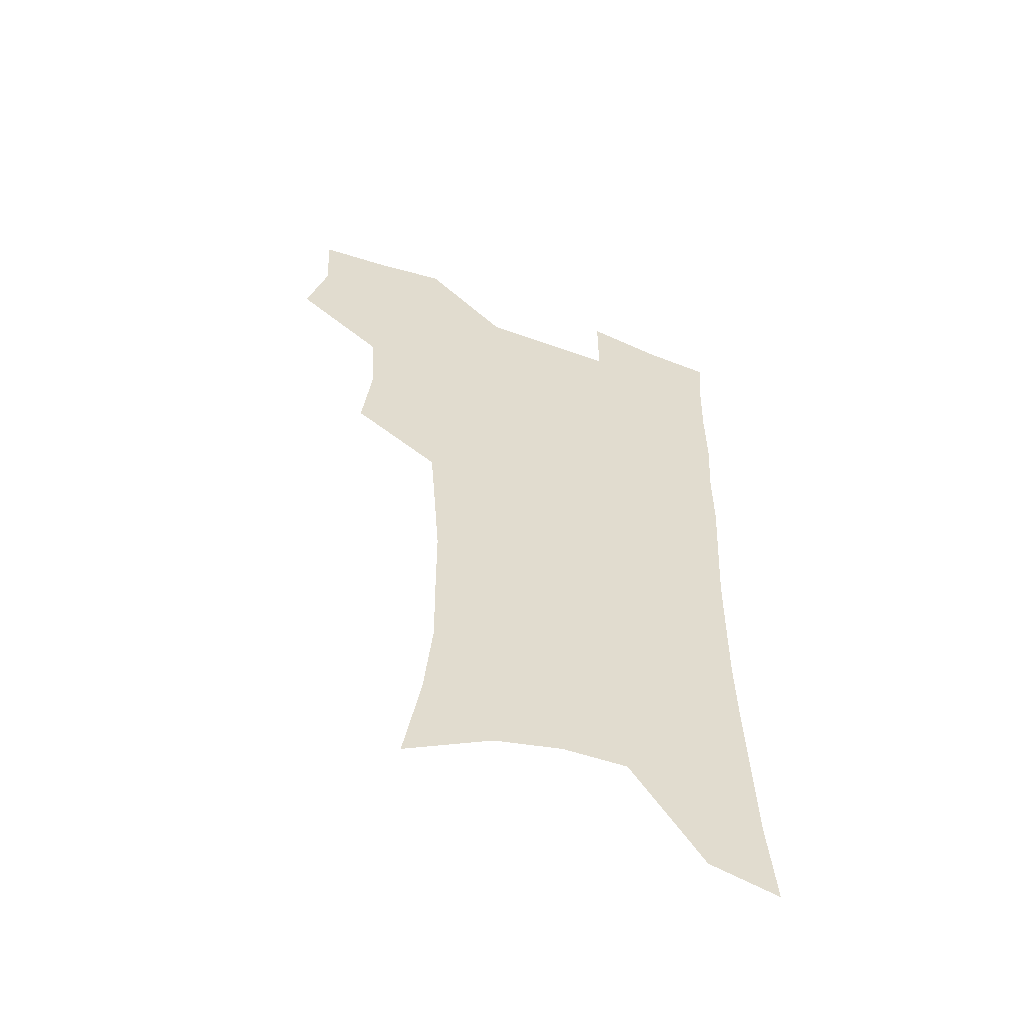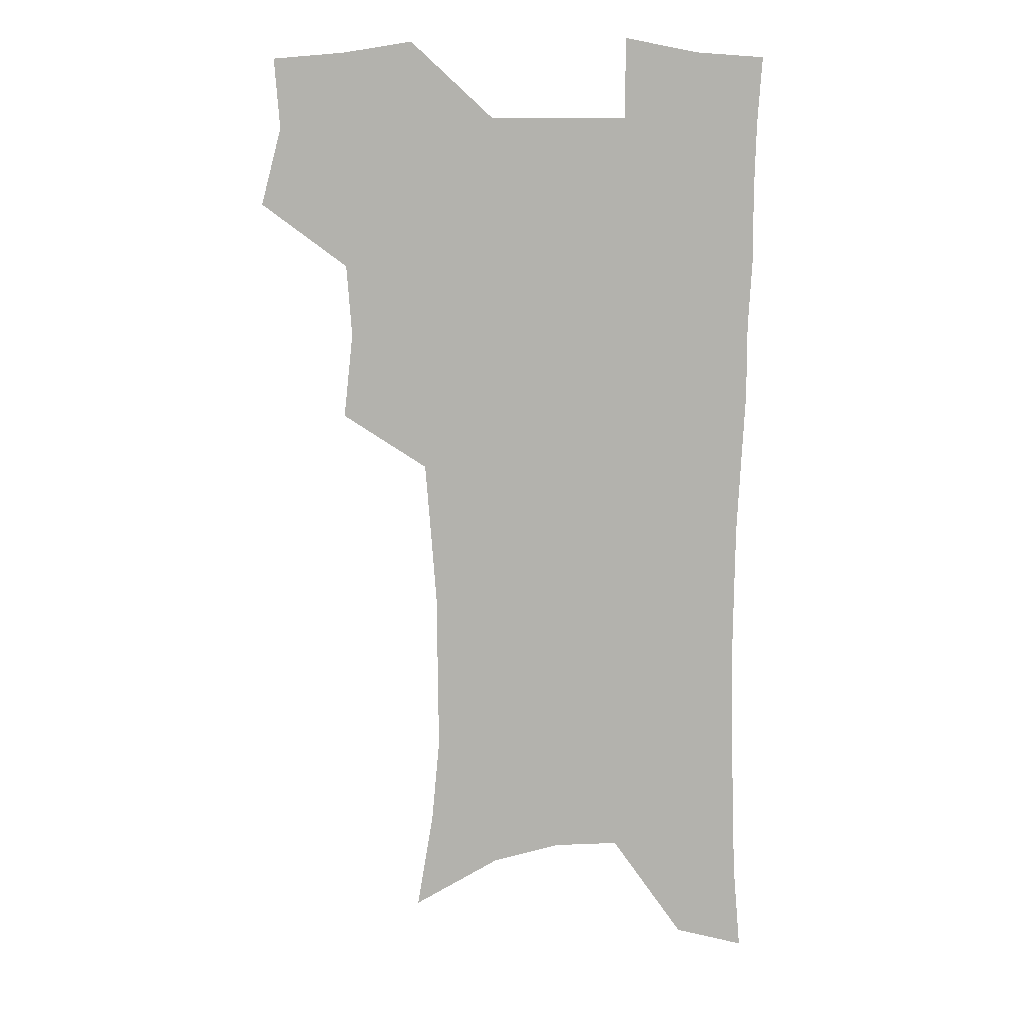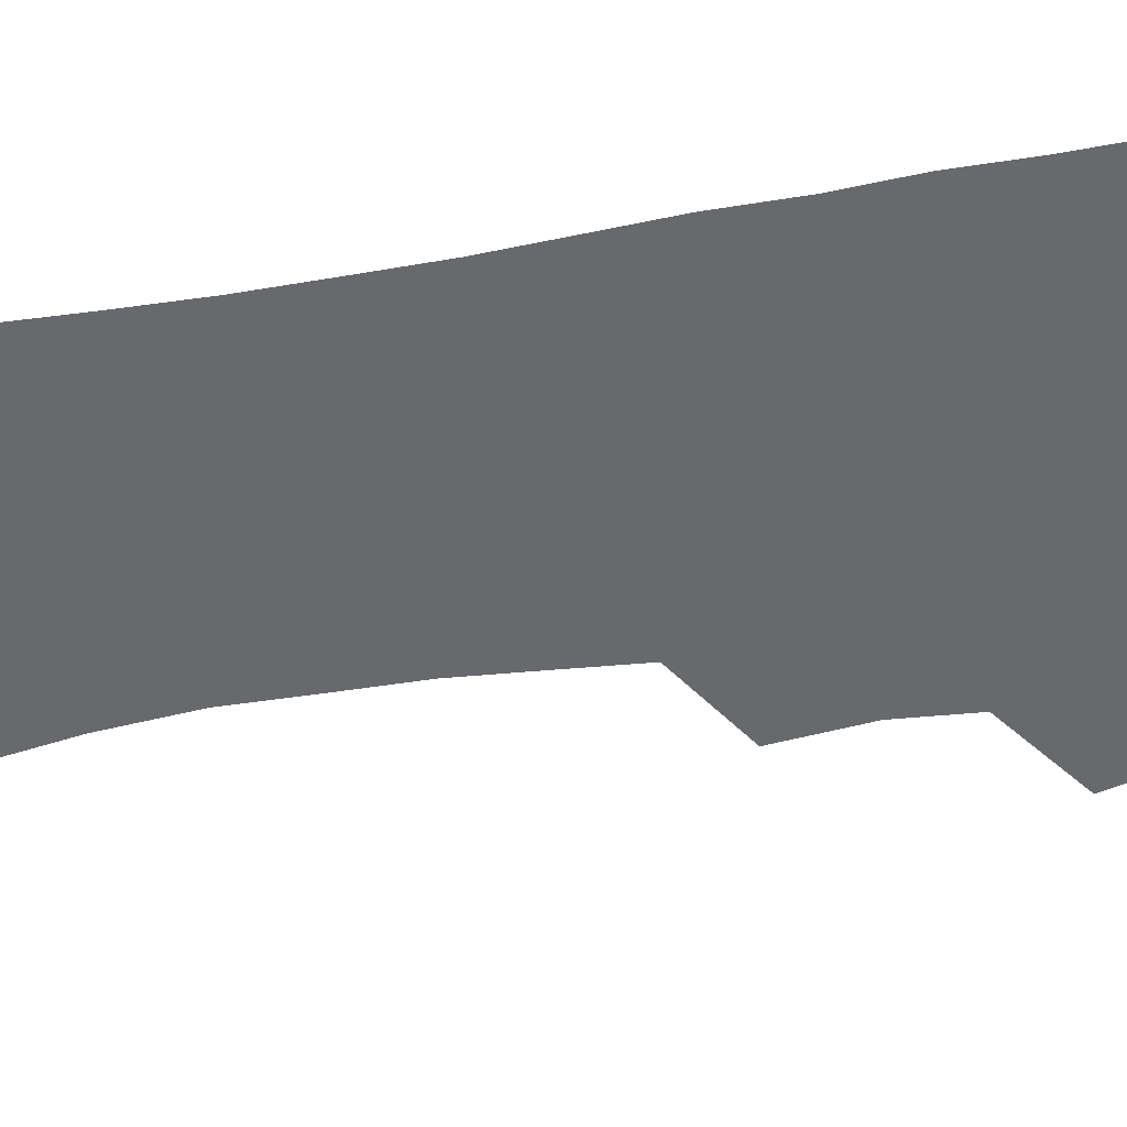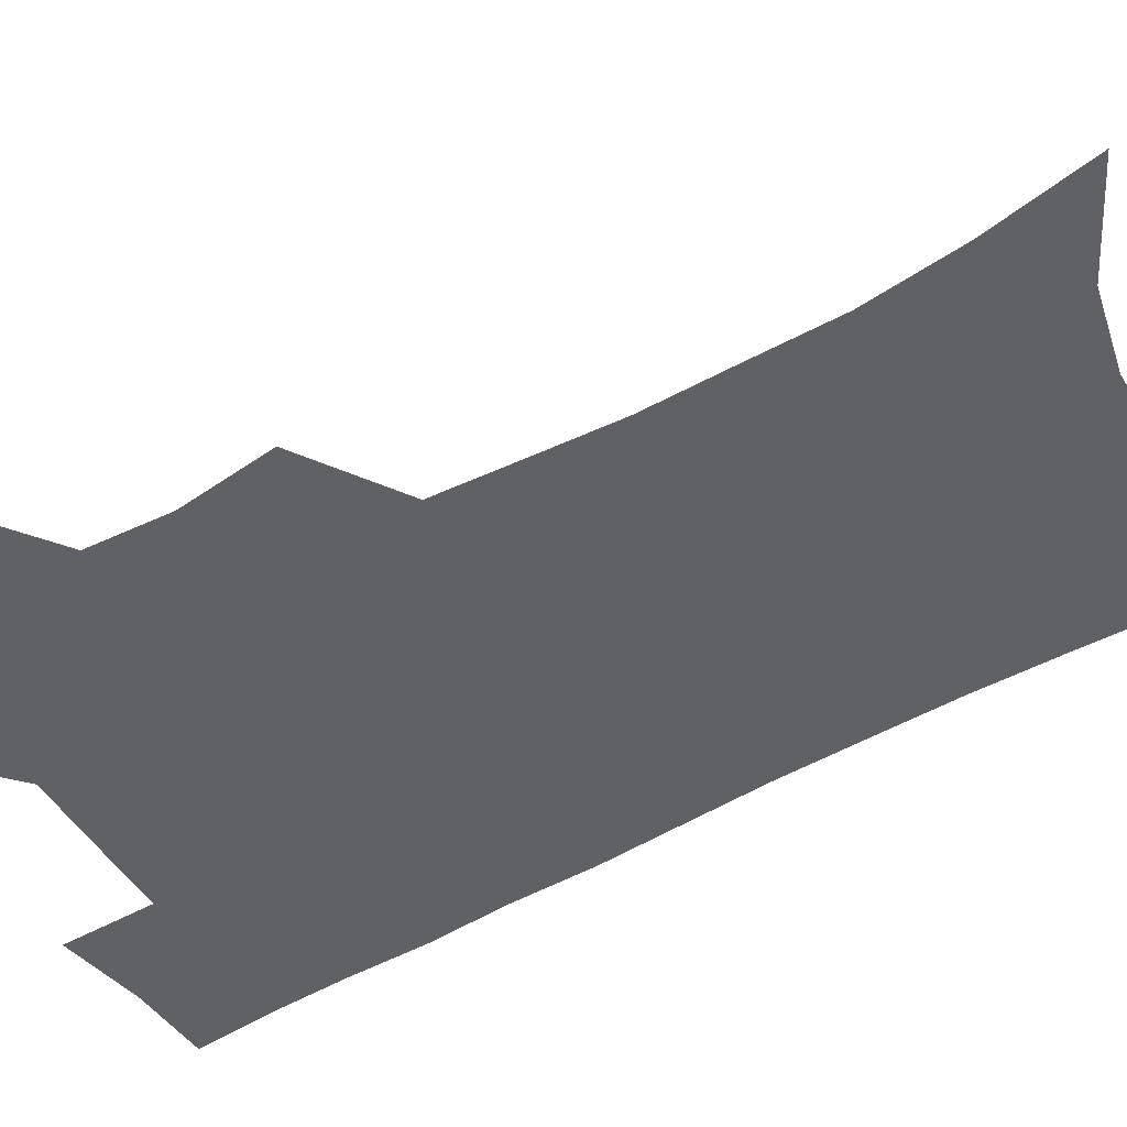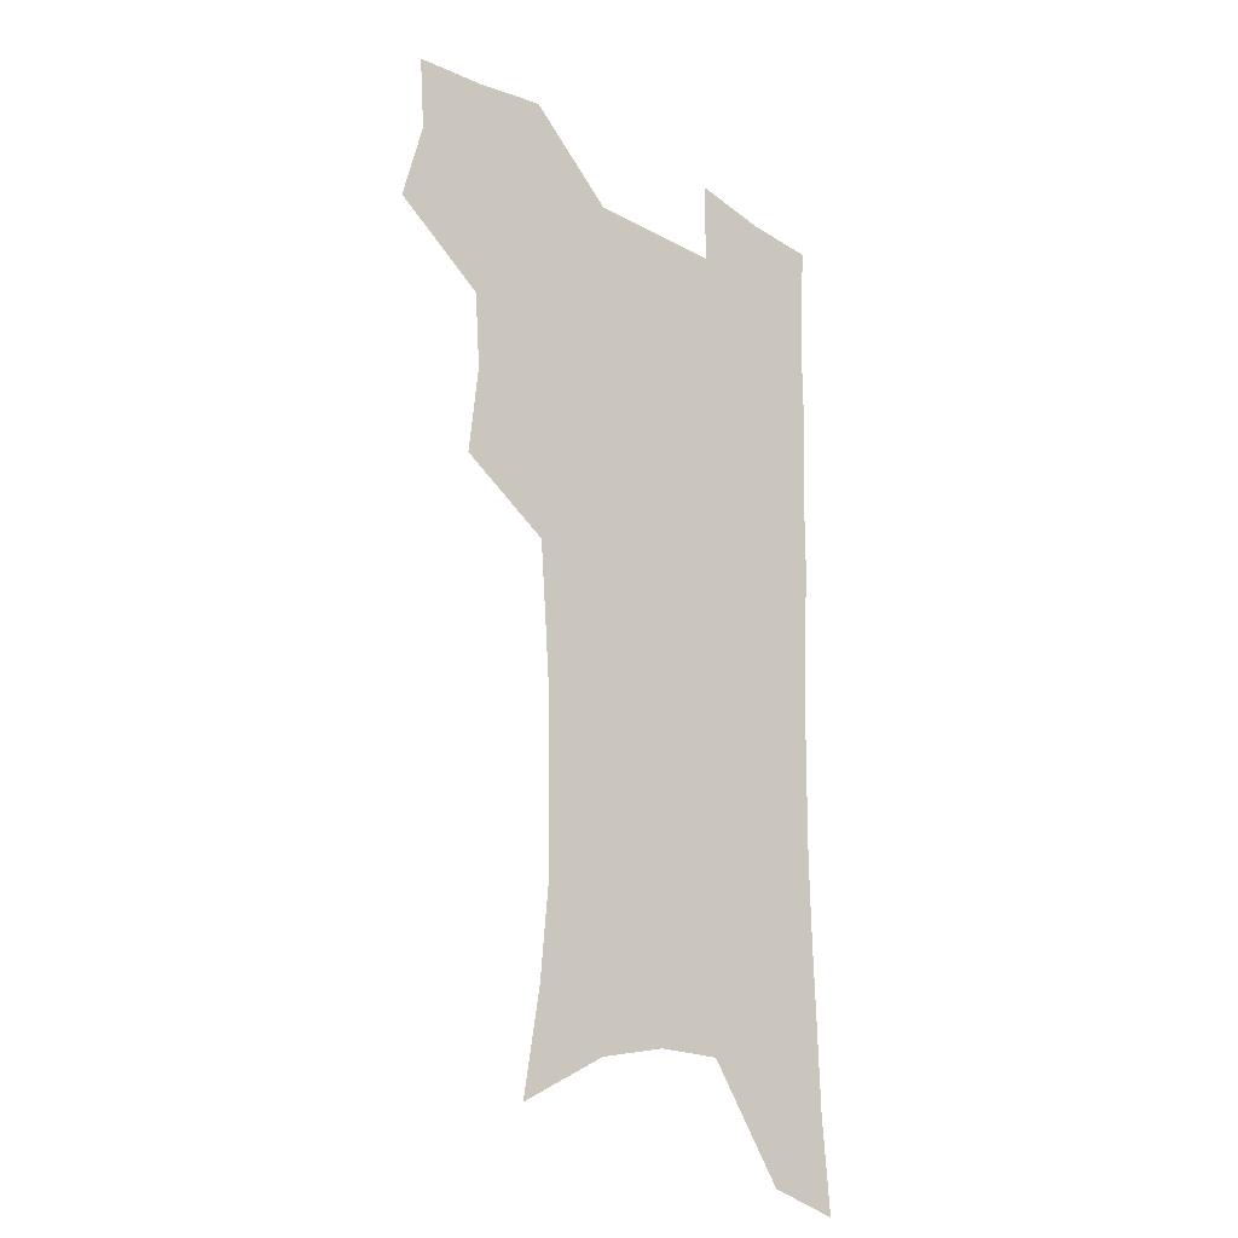
<metadata>
{"format":"obj","ext":"obj","renderer":"f3d","projection":"perspective","resolution":1024,"background":"white","views":[{"elev":-57.3,"azim":-20.4,"up":"+Y"},{"elev":10.9,"azim":-2.2,"up":"+Y"},{"elev":-52.7,"azim":99.8,"up":"+Z"},{"elev":-50.3,"azim":-58.6,"up":"+Z"},{"elev":-22.1,"azim":-43.3,"up":"+Y"}]}
</metadata>
<code>
v 475.1 503.4 0
v 483.6 535.7 0
v 481.4 564.7 0
v 509.1 411.5 0
v 513 446.9 0
v 510.8 476.9 0
v 517.2 509.5 0
v 514.6 537.7 0
v 511.1 567.3 0
v 539.4 184.6 0
v 546.2 225.1 0
v 549.5 261.3 0
v 549.2 292.9 0
v 549 326.6 0
v 546.7 357.5 0
v 544.3 388.5 0
v 545.9 422.7 0
v 545 452.2 0
v 546 482.3 0
v 546.3 510.9 0
v 544.2 539.6 0
v 539.7 571.9 0
v 575.2 204.7 0
v 577.4 239.9 0
v 577.7 272.2 0
v 576.8 302.7 0
v 576.8 335.8 0
v 576.1 367.1 0
v 575.4 397.3 0
v 574.5 426.3 0
v 574.5 455.2 0
v 575.1 483.7 0
v 576.1 511.7 0
v 574.3 539.9 0
v 603.4 211.7 0
v 603.5 244.2 0
v 603.6 278 0
v 603.2 309.2 0
v 602.8 339.4 0
v 602.5 369.6 0
v 602.5 400.5 0
v 602.8 429.8 0
v 603.1 457.7 0
v 603.1 484.6 0
v 603.4 512.2 0
v 603 540 0
v 630.1 212.4 0
v 629.1 247.7 0
v 628.7 279.5 0
v 628.4 310.2 0
v 628.2 340.7 0
v 628.7 368 0
v 628.5 400.7 0
v 629.1 428.9 0
v 629.4 457.5 0
v 630.5 484.2 0
v 630.9 512.3 0
v 631.3 539.8 0
v 631.4 573.6 0
v 660.1 169.4 0
v 656.8 208.2 0
v 655.1 243.1 0
v 654.1 276 0
v 654.3 306 0
v 653.6 338.2 0
v 654.8 366.6 0
v 656.5 395.1 0
v 656 426.5 0
v 657.4 454.6 0
v 658.3 482.8 0
v 658.3 511.4 0
v 659.5 539 0
v 662 567.6 0
v 688.6 162.3 0
v 685.4 199.2 0
v 684.3 232.2 0
v 683.2 265.1 0
v 682.4 297.2 0
v 682.8 328.2 0
v 683.2 359.1 0
v 684.7 389.1 0
v 686.3 419.2 0
v 686.3 450.5 0
v 687.9 479.4 0
v 687.7 509.2 0
v 688.5 537.5 0
v 690.3 565.6 0
f 6 7 1
f 1 7 2
f 7 8 2
f 2 8 3
f 8 9 3
f 16 17 4
f 4 17 5
f 17 18 5
f 5 18 6
f 18 19 6
f 6 19 7
f 19 20 7
f 7 20 8
f 20 21 8
f 8 21 9
f 21 22 9
f 10 23 11
f 23 24 11
f 11 24 12
f 24 25 12
f 12 25 13
f 25 26 13
f 13 26 14
f 26 27 14
f 14 27 15
f 27 28 15
f 15 28 16
f 28 29 16
f 16 29 17
f 29 30 17
f 17 30 18
f 30 31 18
f 18 31 19
f 31 32 19
f 19 32 20
f 32 33 20
f 20 33 21
f 33 34 21
f 21 34 22
f 23 35 24
f 35 36 24
f 24 36 25
f 36 37 25
f 25 37 26
f 37 38 26
f 26 38 27
f 38 39 27
f 27 39 28
f 39 40 28
f 28 40 29
f 40 41 29
f 29 41 30
f 41 42 30
f 30 42 31
f 42 43 31
f 31 43 32
f 43 44 32
f 32 44 33
f 44 45 33
f 33 45 34
f 45 46 34
f 35 47 36
f 47 48 36
f 36 48 37
f 48 49 37
f 37 49 38
f 49 50 38
f 38 50 39
f 50 51 39
f 39 51 40
f 51 52 40
f 40 52 41
f 52 53 41
f 41 53 42
f 53 54 42
f 42 54 43
f 54 55 43
f 43 55 44
f 55 56 44
f 44 56 45
f 56 57 45
f 45 57 46
f 57 58 46
f 60 61 47
f 47 61 48
f 61 62 48
f 48 62 49
f 62 63 49
f 49 63 50
f 63 64 50
f 50 64 51
f 64 65 51
f 51 65 52
f 65 66 52
f 52 66 53
f 66 67 53
f 53 67 54
f 67 68 54
f 54 68 55
f 68 69 55
f 55 69 56
f 69 70 56
f 56 70 57
f 70 71 57
f 57 71 58
f 71 72 58
f 58 72 59
f 72 73 59
f 60 74 61
f 74 75 61
f 61 75 62
f 75 76 62
f 62 76 63
f 76 77 63
f 63 77 64
f 77 78 64
f 64 78 65
f 78 79 65
f 65 79 66
f 79 80 66
f 66 80 67
f 80 81 67
f 67 81 68
f 81 82 68
f 68 82 69
f 82 83 69
f 69 83 70
f 83 84 70
f 70 84 71
f 84 85 71
f 71 85 72
f 85 86 72
f 72 86 73
f 86 87 73

</code>
